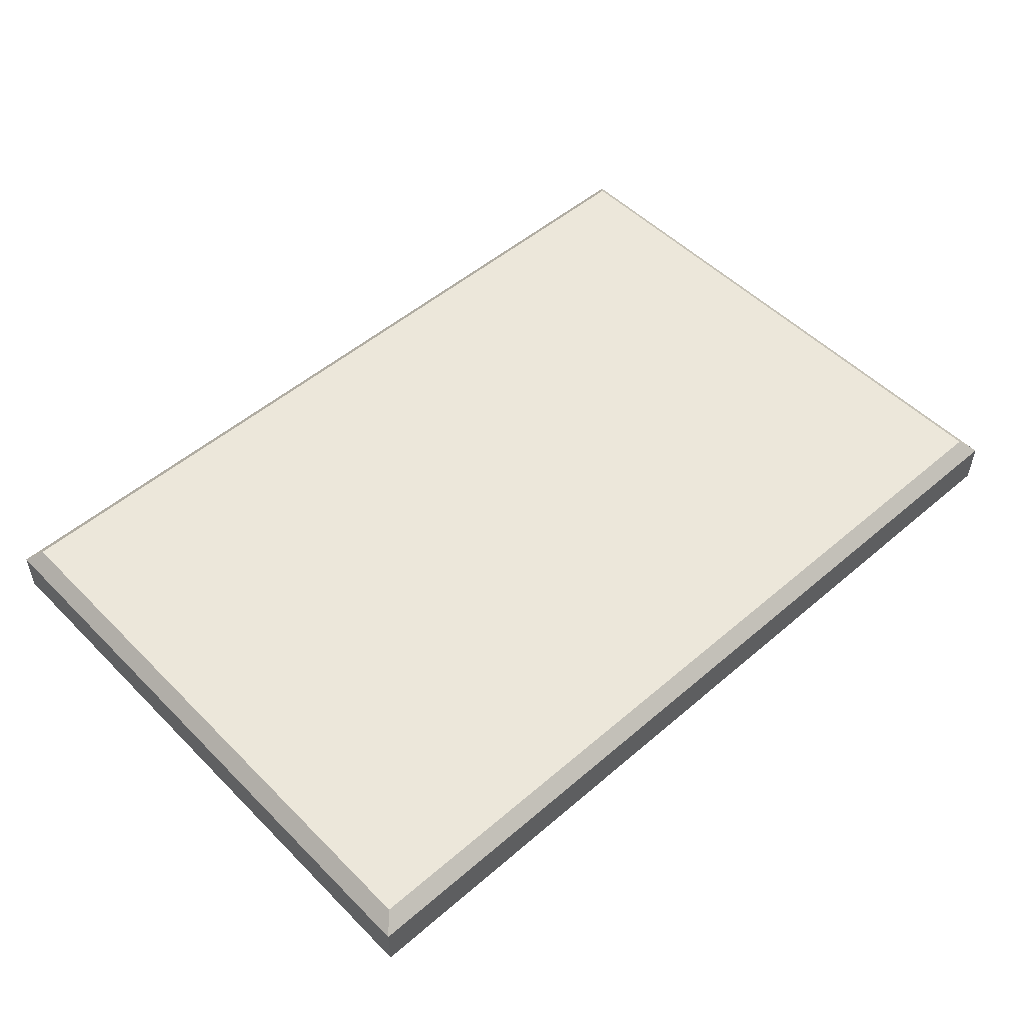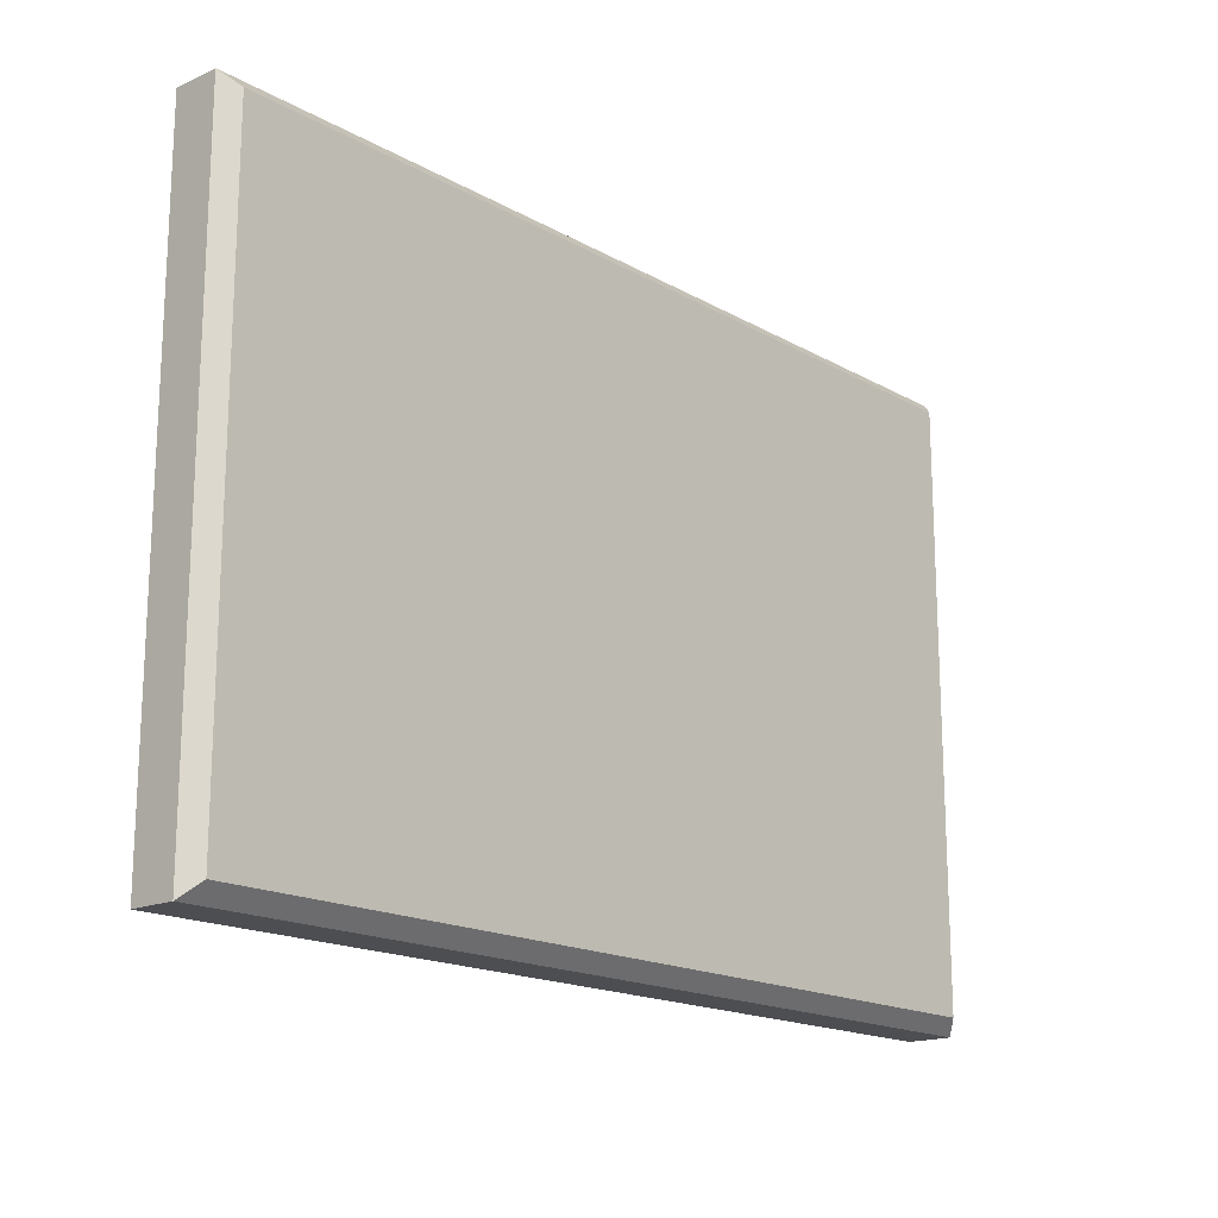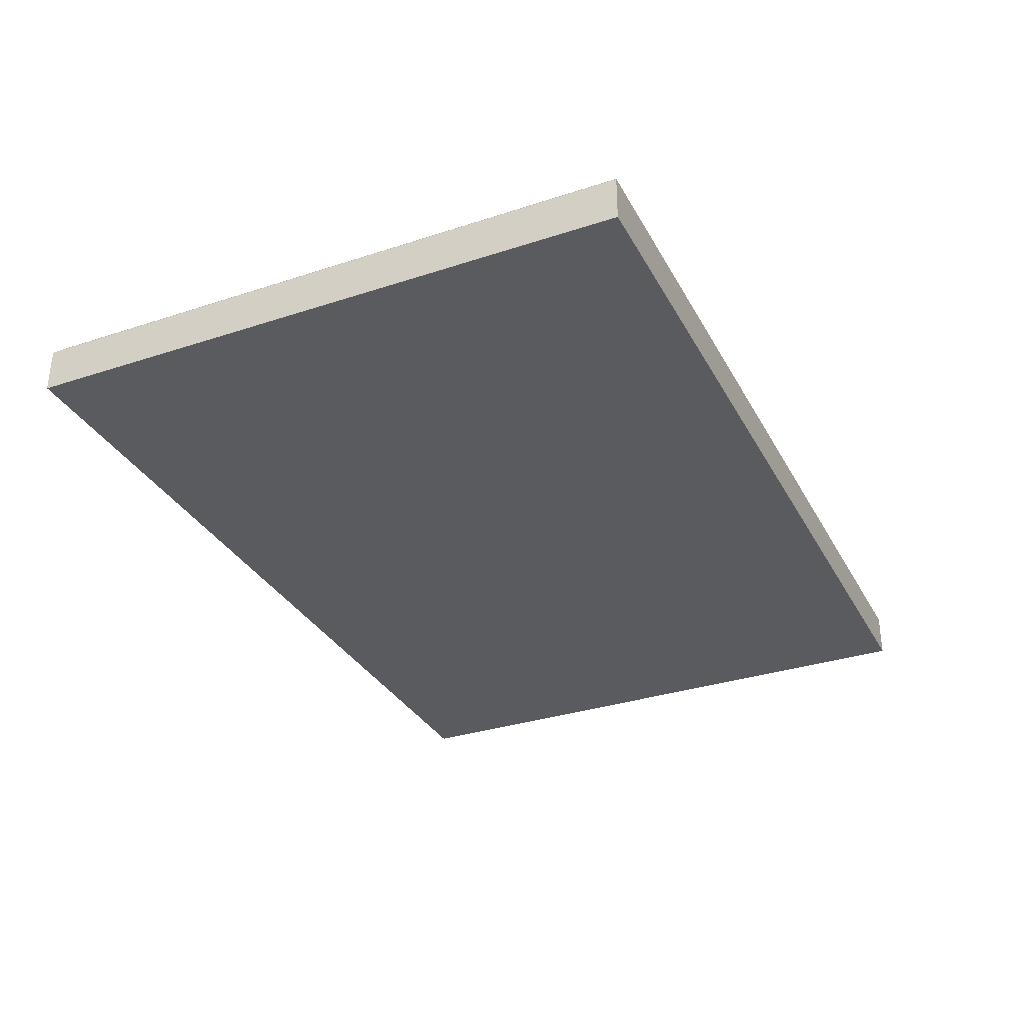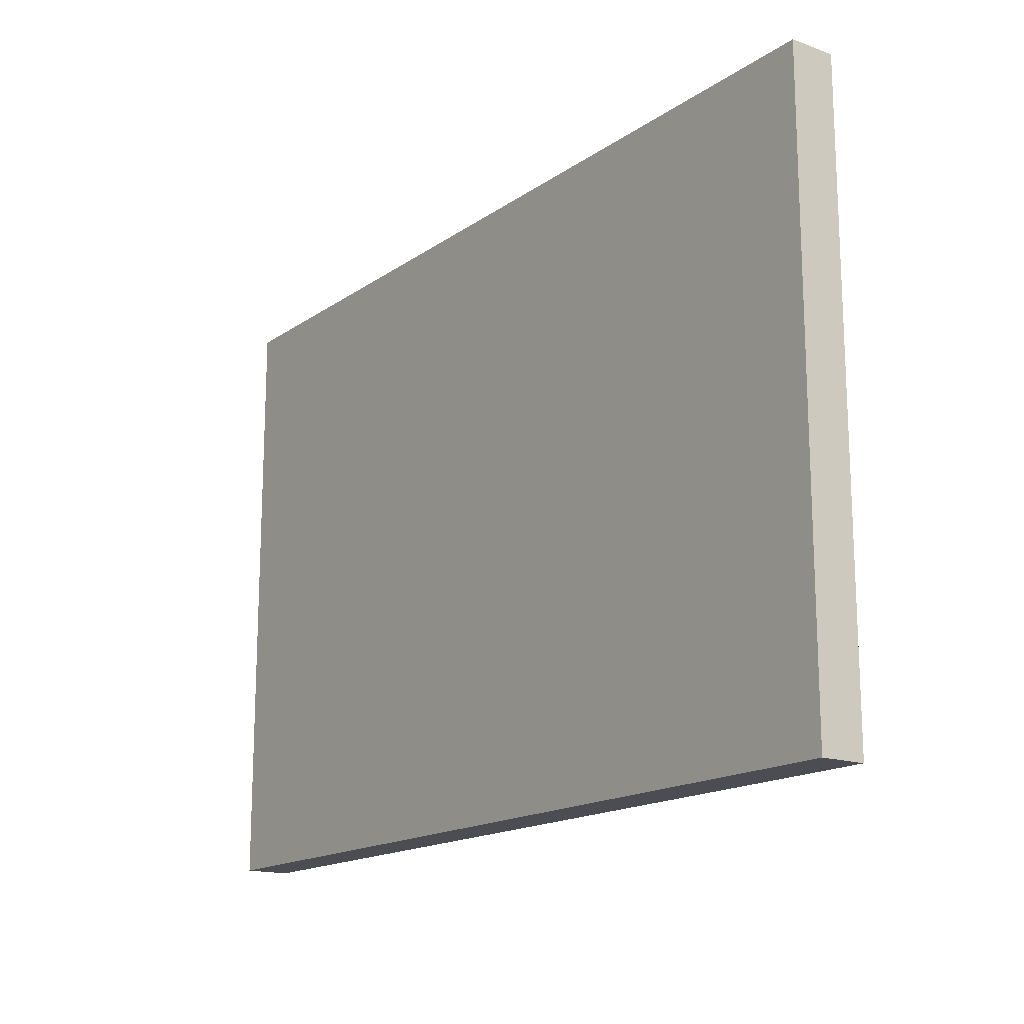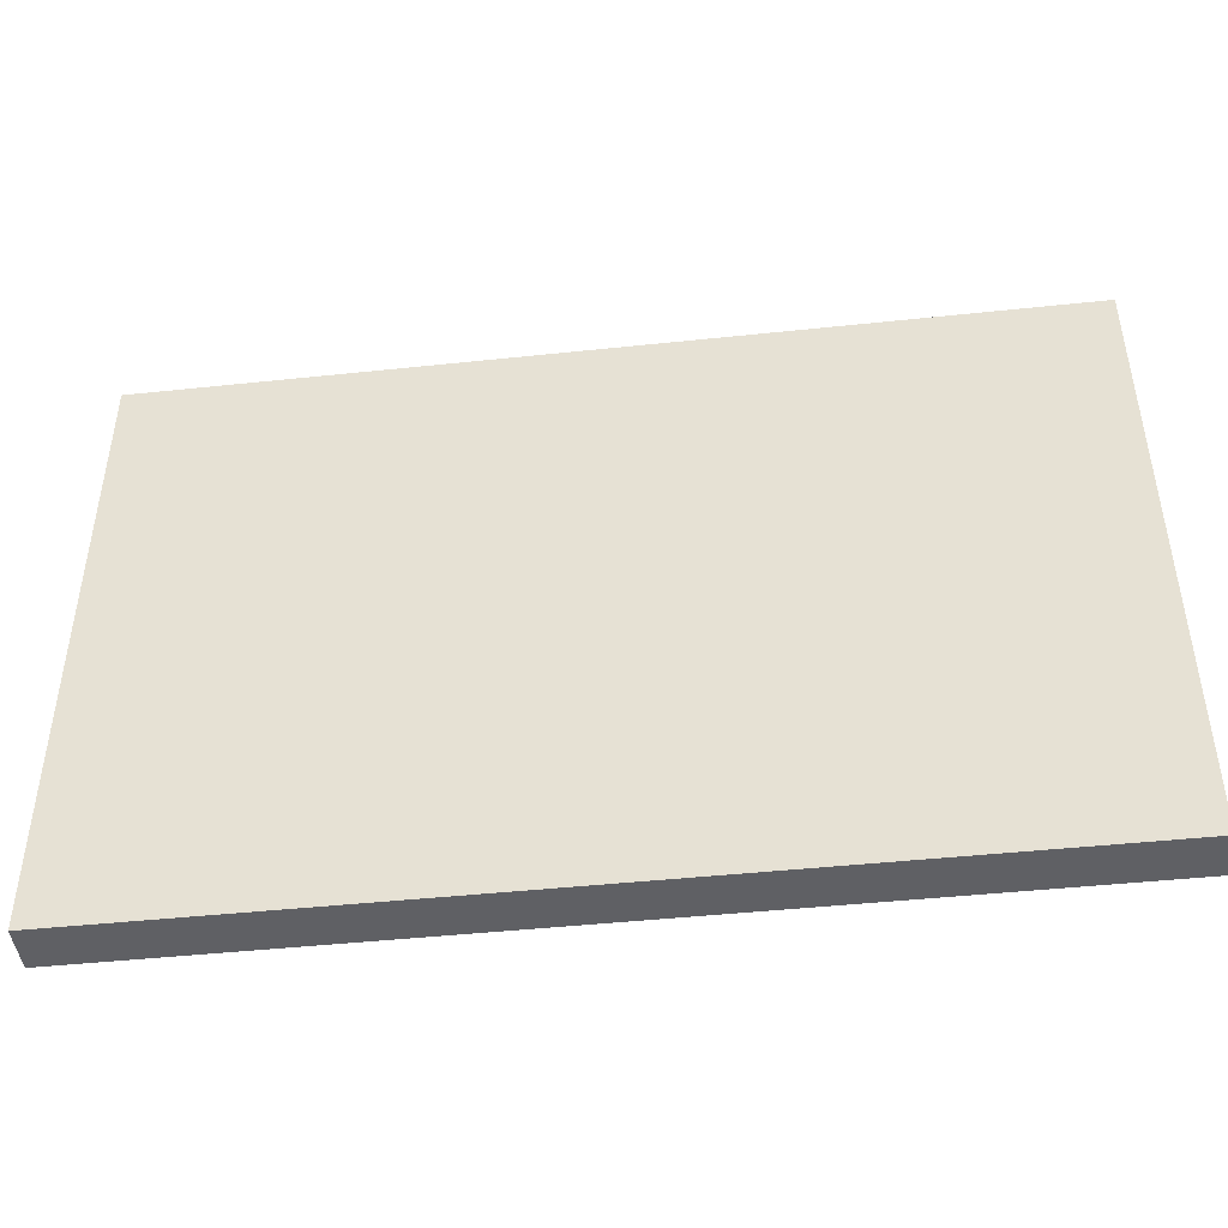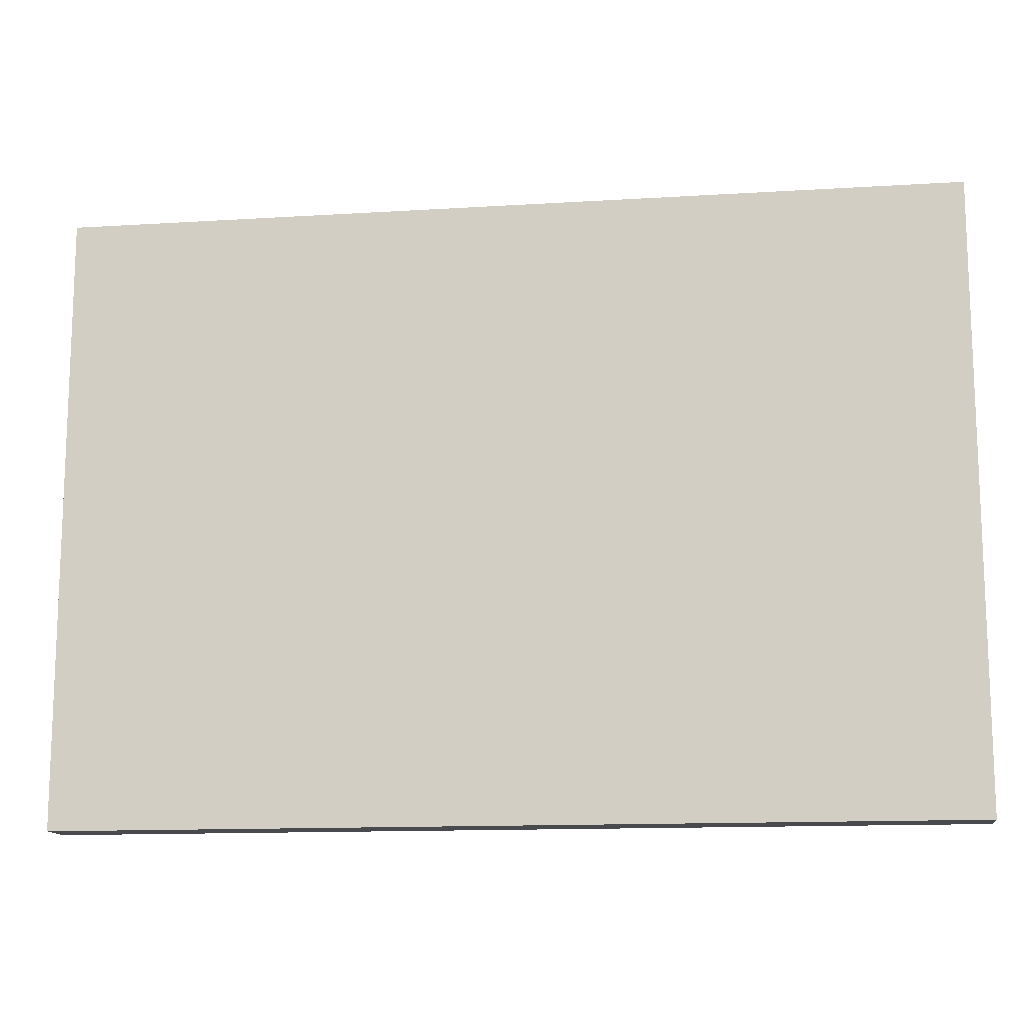
<metadata>
{"format":"obj","ext":"obj","renderer":"f3d","projection":"perspective","resolution":1024,"background":"white","views":[{"elev":51.5,"azim":137.1,"up":"+Z"},{"elev":-17.2,"azim":-48.1,"up":"+Y"},{"elev":-32.4,"azim":-65.4,"up":"+Z"},{"elev":-16.3,"azim":-126.0,"up":"+Y"},{"elev":-45.3,"azim":-173.0,"up":"+Y"},{"elev":-13.3,"azim":-172.0,"up":"+Y"}]}
</metadata>
<code>
v 56.04 77.13 0
v -56.04 77.13 0
v 56.04 0 0
v -56.04 0 0
v 54.17 1.871 7.484
v 56.04 0 5.613
v -54.17 1.871 7.484
v -56.04 0 5.613
v 54.17 75.26 7.484
v 56.04 77.13 5.613
v -54.17 75.26 7.484
v -56.04 77.13 5.613
f 1 3 4 2
f 5 6 10 9
f 6 5 7 8
f 8 7 11 12
f 9 10 12 11
f 5 9 11 7
f 10 1 2 12
f 3 6 8 4
f 8 12 2 4
f 3 1 10 6

</code>
